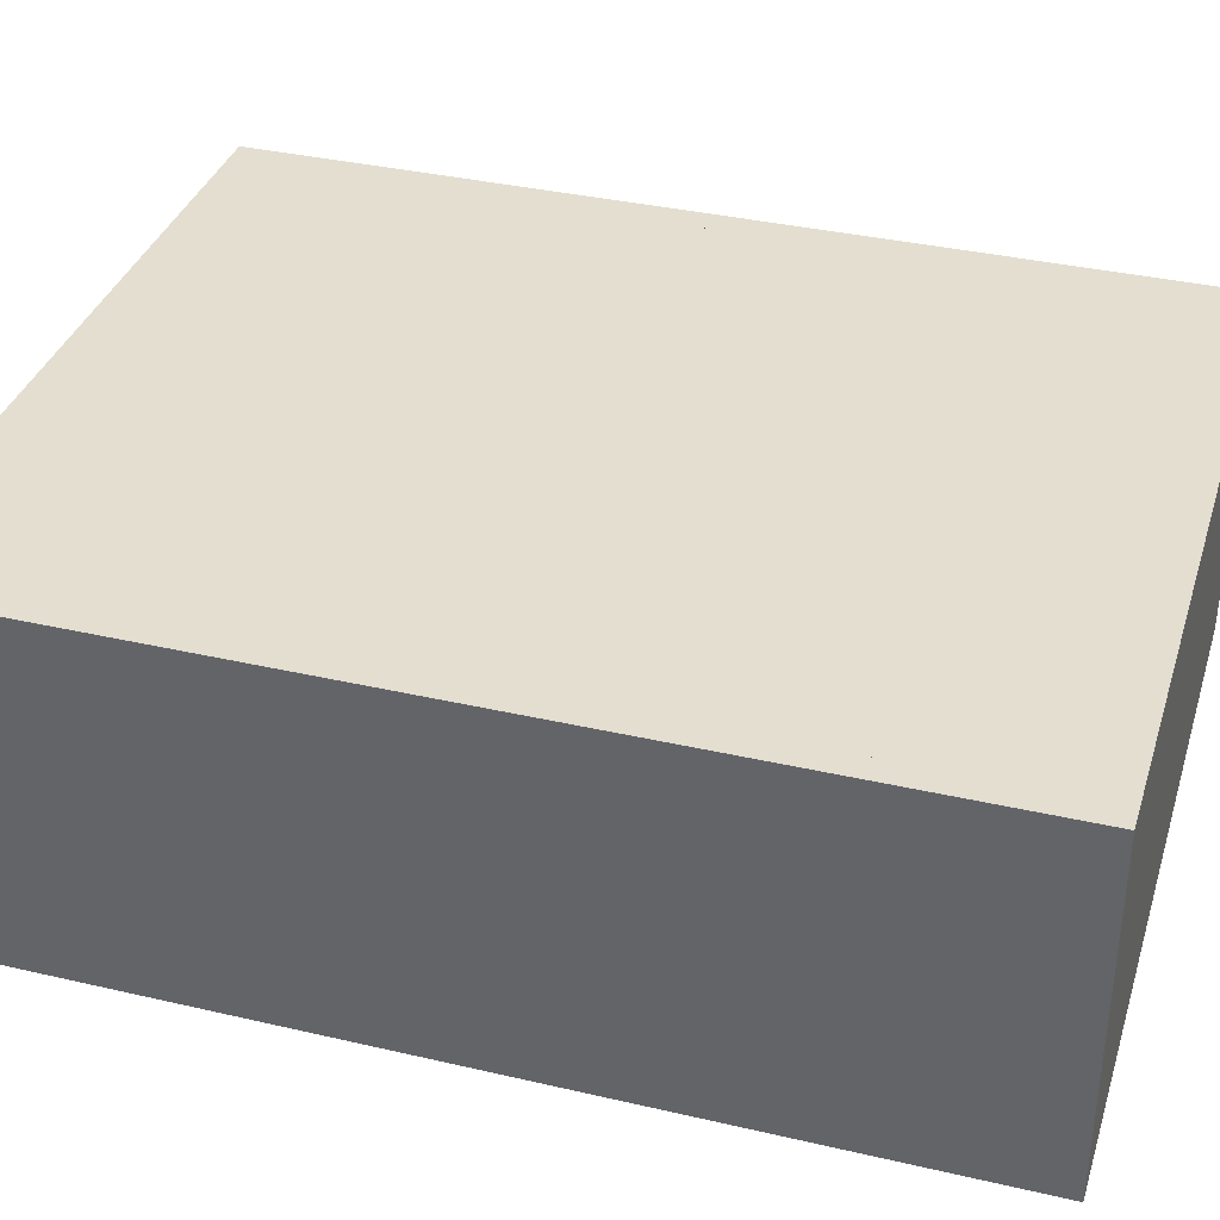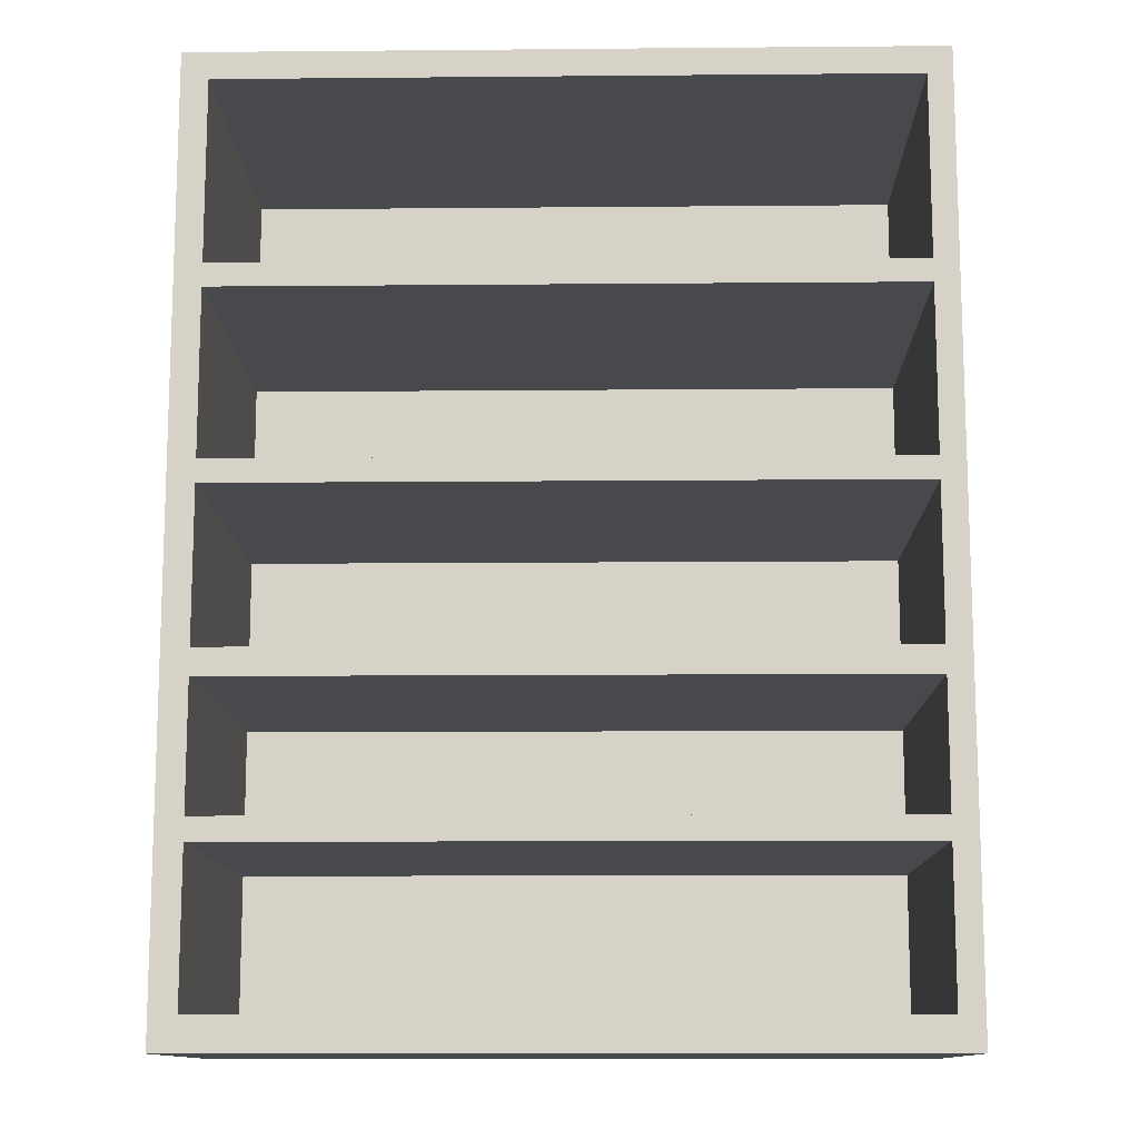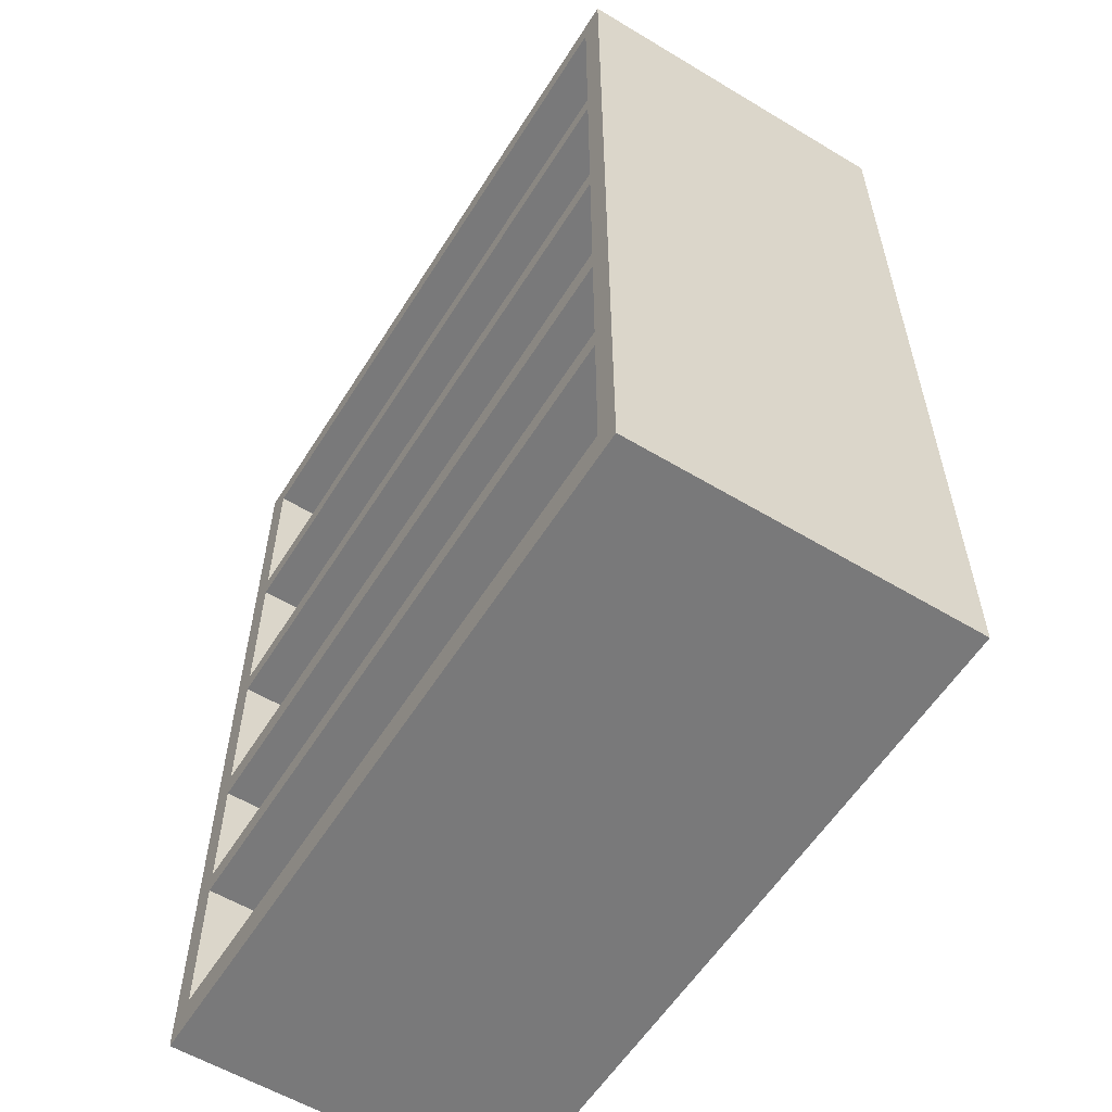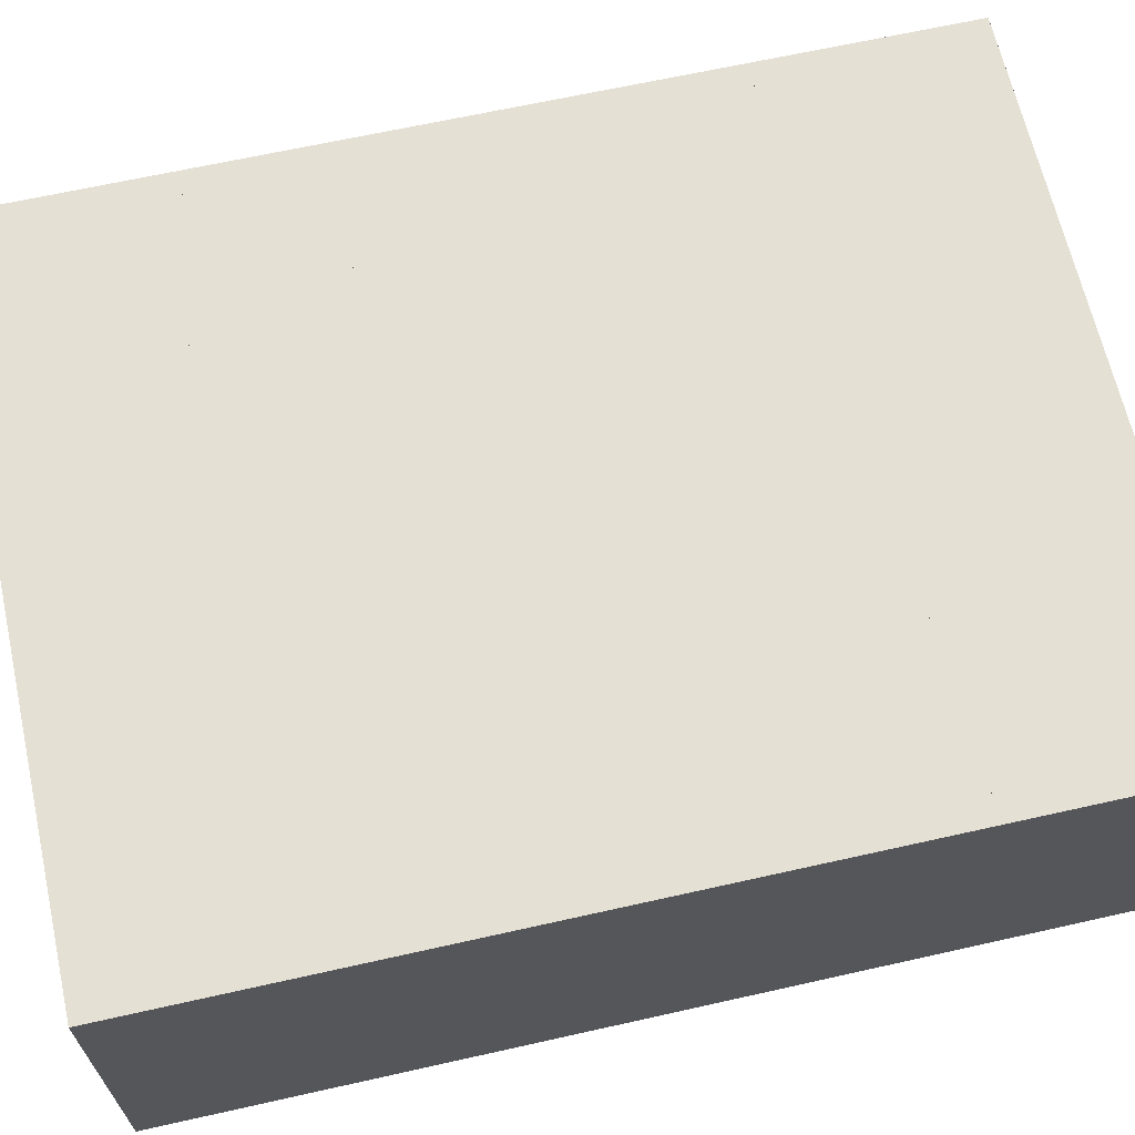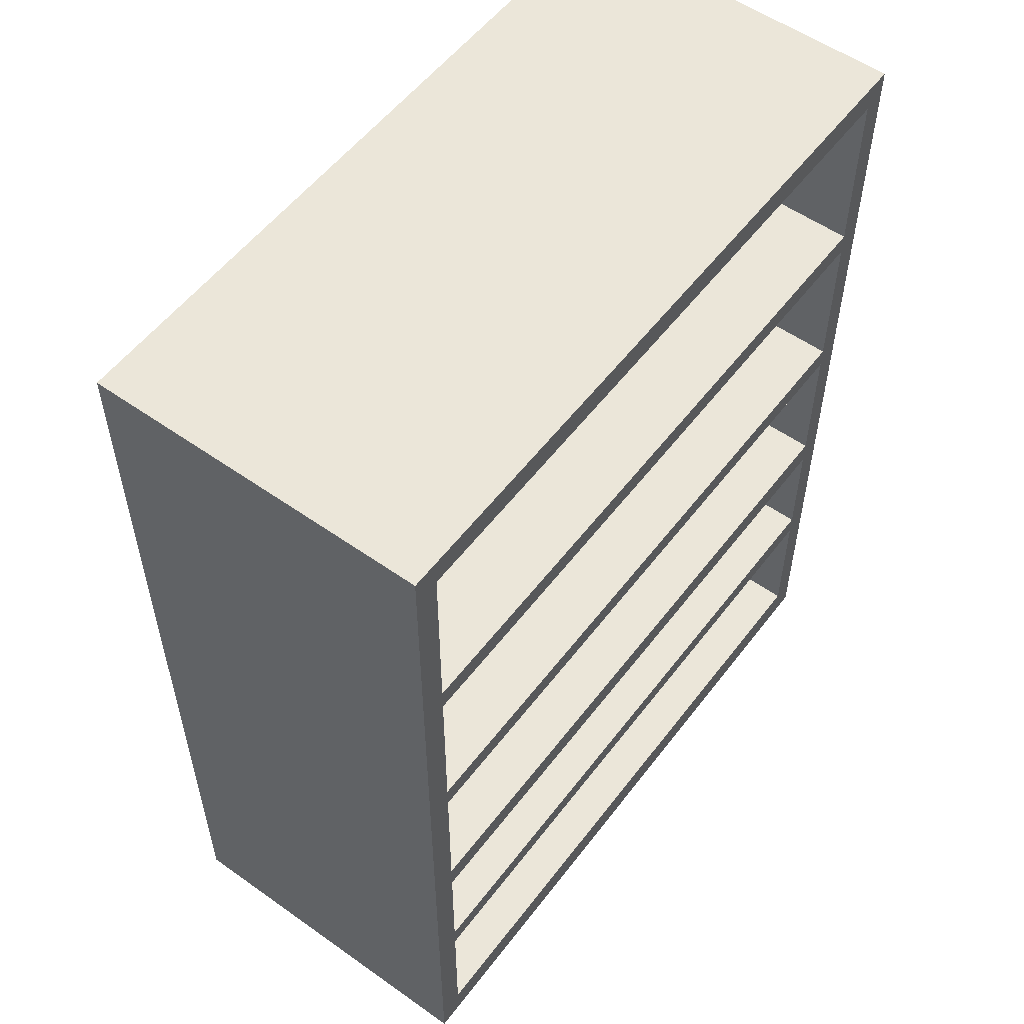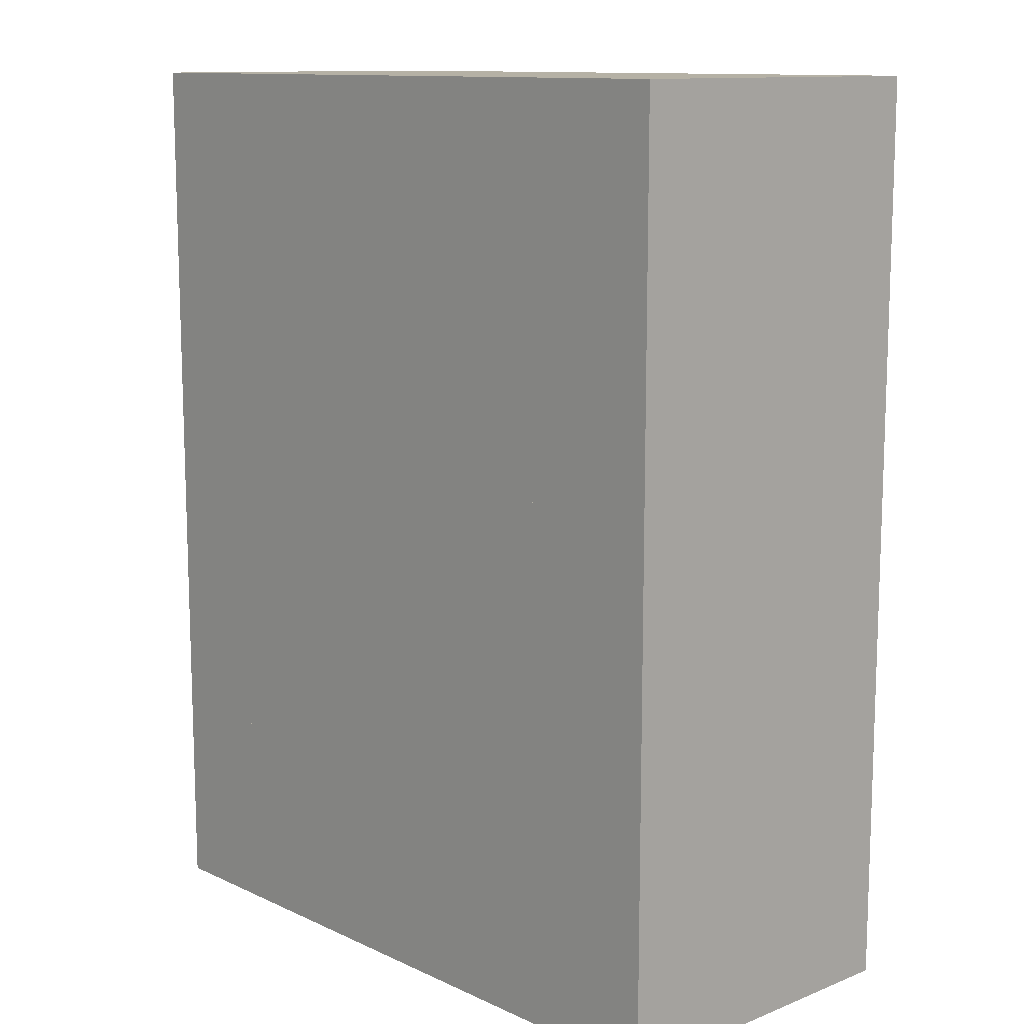
<metadata>
{"format":"obj","ext":"obj","renderer":"f3d","projection":"perspective","resolution":1024,"background":"white","views":[{"elev":35.9,"azim":-73.1,"up":"+Z"},{"elev":-12.1,"azim":-178.8,"up":"+Y"},{"elev":-57.8,"azim":-121.9,"up":"+Y"},{"elev":65.6,"azim":77.3,"up":"+Z"},{"elev":55.2,"azim":126.7,"up":"+Y"},{"elev":11.9,"azim":47.2,"up":"+Y"}]}
</metadata>
<code>
v -0.2949 -0.3659 -0.1413
v 0.2964 -0.3659 0.1413
v -0.2949 -0.3659 0.1413
v 0.2964 -0.3659 -0.1413
v 0.2746 -0.3386 0.1413
v -0.2949 0.3895 0.1413
v 0.2746 -0.3386 -0.1413
v 0.2964 0.3895 -0.1413
v 0.2746 0.3673 0.1413
v -0.2749 -0.3386 0.1413
v -0.2949 0.3895 -0.1413
v -0.2749 -0.3386 -0.1413
v 0.2964 0.3895 0.1413
v 0.2746 0.2191 0.1413
v -0.2749 -0.217 0.1413
v -0.2749 0.3673 -0.1413
v 0.2746 0.3673 -0.1413
v -0.2749 -0.217 -0.1413
v 0.2746 0.2191 -0.1413
v -0.2749 0.3673 0.1413
v 0.2746 0.2005 0.1413
v 0.2746 -0.217 0.1413
v -0.2749 0.06675 -0.1413
v -0.2749 -0.1983 0.1413
v 0.2746 -0.217 -0.1413
v -0.2749 -0.1983 -0.1413
v -0.2749 0.2191 0.1413
v 0.2746 0.06675 0.1413
v 0.2746 -0.1983 0.1413
v -0.2749 0.04828 -0.1413
v -0.2749 0.2191 -0.1413
v -0.2749 -0.09665 0.1413
v 0.2746 -0.1983 -0.1413
v -0.2749 -0.09665 -0.1413
v -0.2749 0.06675 0.1413
v 0.2746 0.2005 -0.1413
v -0.2749 0.2005 0.1413
v 0.2746 0.06675 -0.1413
v 0.2746 0.04828 0.1413
v 0.2746 -0.09665 0.1413
v -0.2749 -0.07497 -0.1413
v -0.2749 0.04828 0.1413
v -0.2749 0.2005 -0.1413
v -0.2749 -0.07497 0.1413
v 0.2746 -0.09665 -0.1413
v 0.2746 -0.07497 0.1413
v 0.2746 0.04828 -0.1413
v 0.2746 -0.07497 -0.1413
g mesh1_mesh1-geometry
f 1 2 3
f 2 1 4
f 2 5 3
f 6 1 3
f 7 4 1
f 8 2 4
f 5 2 9
f 3 5 10
f 1 6 11
f 3 10 6
f 4 7 8
f 7 1 12
f 2 8 13
f 13 9 2
f 5 9 14
f 7 10 5
f 5 15 10
f 10 15 5
f 6 8 11
f 11 16 1
f 15 6 10
f 17 8 7
f 12 1 18
f 10 7 12
f 8 6 13
f 9 13 6
f 9 19 14
f 20 14 9
f 9 14 20
f 5 14 21
f 22 7 5
f 15 5 22
f 22 5 15
f 10 18 15
f 8 17 11
f 11 17 16
f 23 1 16
f 24 6 15
f 17 7 25
f 18 1 26
f 18 10 12
f 9 6 20
f 19 9 17
f 14 20 27
f 27 20 14
f 16 9 20
f 27 21 14
f 5 21 28
f 7 22 25
f 5 29 22
f 22 24 15
f 15 18 24
f 9 16 17
f 30 1 23
f 31 23 16
f 32 6 24
f 17 25 33
f 26 1 34
f 33 18 26
f 24 18 26
f 20 6 35
f 17 36 19
f 37 27 20
f 27 16 20
f 21 27 37
f 21 38 28
f 37 28 21
f 21 28 37
f 5 28 39
f 5 40 29
f 24 22 29
f 41 1 30
f 38 30 23
f 42 30 23
f 31 43 23
f 16 27 31
f 44 6 32
f 24 34 32
f 29 32 24
f 24 32 29
f 18 33 25
f 17 33 45
f 34 1 41
f 24 26 34
f 35 6 42
f 37 20 35
f 17 38 36
f 43 19 36
f 19 43 31
f 38 21 36
f 28 37 35
f 35 37 28
f 35 39 28
f 5 39 46
f 5 46 40
f 40 33 29
f 32 29 40
f 40 29 32
f 30 44 41
f 30 38 47
f 42 23 35
f 35 23 43
f 44 30 42
f 42 6 44
f 40 44 32
f 33 40 45
f 17 45 48
f 48 34 41
f 39 35 42
f 35 43 37
f 17 47 38
f 39 48 46
f 42 46 39
f 39 46 42
f 44 40 46
f 46 42 44
f 44 42 46
f 34 48 45
f 17 48 47
f 48 39 47
g mesh1_mesh1-geometry
f 3 2 1
f 4 1 2
f 3 5 2
f 3 1 6
f 1 4 7
f 4 2 8
f 9 2 5
f 10 5 3
f 11 6 1
f 6 10 3
f 8 7 4
f 12 1 7
f 13 8 2
f 2 9 13
f 14 9 5
f 5 10 7
f 11 8 6
f 1 16 11
f 10 6 15
f 7 8 17
f 18 1 12
f 12 7 10
f 13 6 8
f 6 13 9
f 14 19 9
f 21 14 5
f 5 7 22
f 15 18 10
f 11 17 8
f 16 17 11
f 16 1 23
f 15 6 24
f 25 7 17
f 26 1 18
f 12 10 18
f 20 6 9
f 17 9 19
f 20 9 16
f 14 21 27
f 28 21 5
f 25 22 7
f 22 29 5
f 15 24 22
f 24 18 15
f 24 18 15
f 15 18 24
f 17 16 9
f 23 1 30
f 16 23 31
f 24 6 32
f 33 25 17
f 34 1 26
f 26 18 33
f 26 18 24
f 18 24 26
f 26 24 18
f 35 6 20
f 19 36 17
f 20 27 37
f 20 16 27
f 37 27 21
f 28 38 21
f 39 28 5
f 29 40 5
f 29 22 24
f 30 1 41
f 23 30 38
f 30 35 23
f 23 35 30
f 23 30 42
f 23 43 31
f 31 27 16
f 32 6 44
f 32 34 24
f 25 33 18
f 45 33 17
f 41 1 34
f 34 26 24
f 42 6 35
f 35 20 37
f 36 38 17
f 36 19 43
f 31 43 19
f 37 31 27
f 27 31 37
f 36 21 38
f 28 39 35
f 46 39 5
f 40 46 5
f 29 33 40
f 41 44 30
f 47 38 30
f 35 30 42
f 42 30 35
f 35 23 42
f 43 23 35
f 42 30 44
f 31 37 43
f 43 37 31
f 44 6 42
f 32 44 40
f 32 41 44
f 44 41 32
f 41 32 34
f 34 32 41
f 45 40 33
f 48 45 17
f 41 34 48
f 42 35 39
f 37 43 35
f 38 47 17
f 46 48 39
f 46 40 44
f 45 48 34
f 47 48 17
f 47 39 48
g mesh1_mesh1-geometry
f 19 27 14
f 14 27 19
f 18 22 15
f 15 22 18
f 27 19 31
f 31 19 27
f 22 18 25
f 25 18 22
f 24 33 26
f 26 33 24
f 43 21 37
f 37 21 43
f 38 35 28
f 28 35 38
f 33 24 29
f 29 24 33
f 35 38 23
f 23 38 35
f 30 39 42
f 42 39 30
f 34 40 32
f 32 40 34
f 21 43 36
f 36 43 21
f 44 48 41
f 41 48 44
f 39 30 47
f 47 30 39
f 40 34 45
f 45 34 40
f 48 44 46
f 46 44 48
g mesh2_mesh2-geometry
l 30 42
l 30 23
l 42 35
l 23 35
g mesh3_mesh3-geometry
l 18 15
g mesh4_mesh4-geometry
l 26 24

</code>
